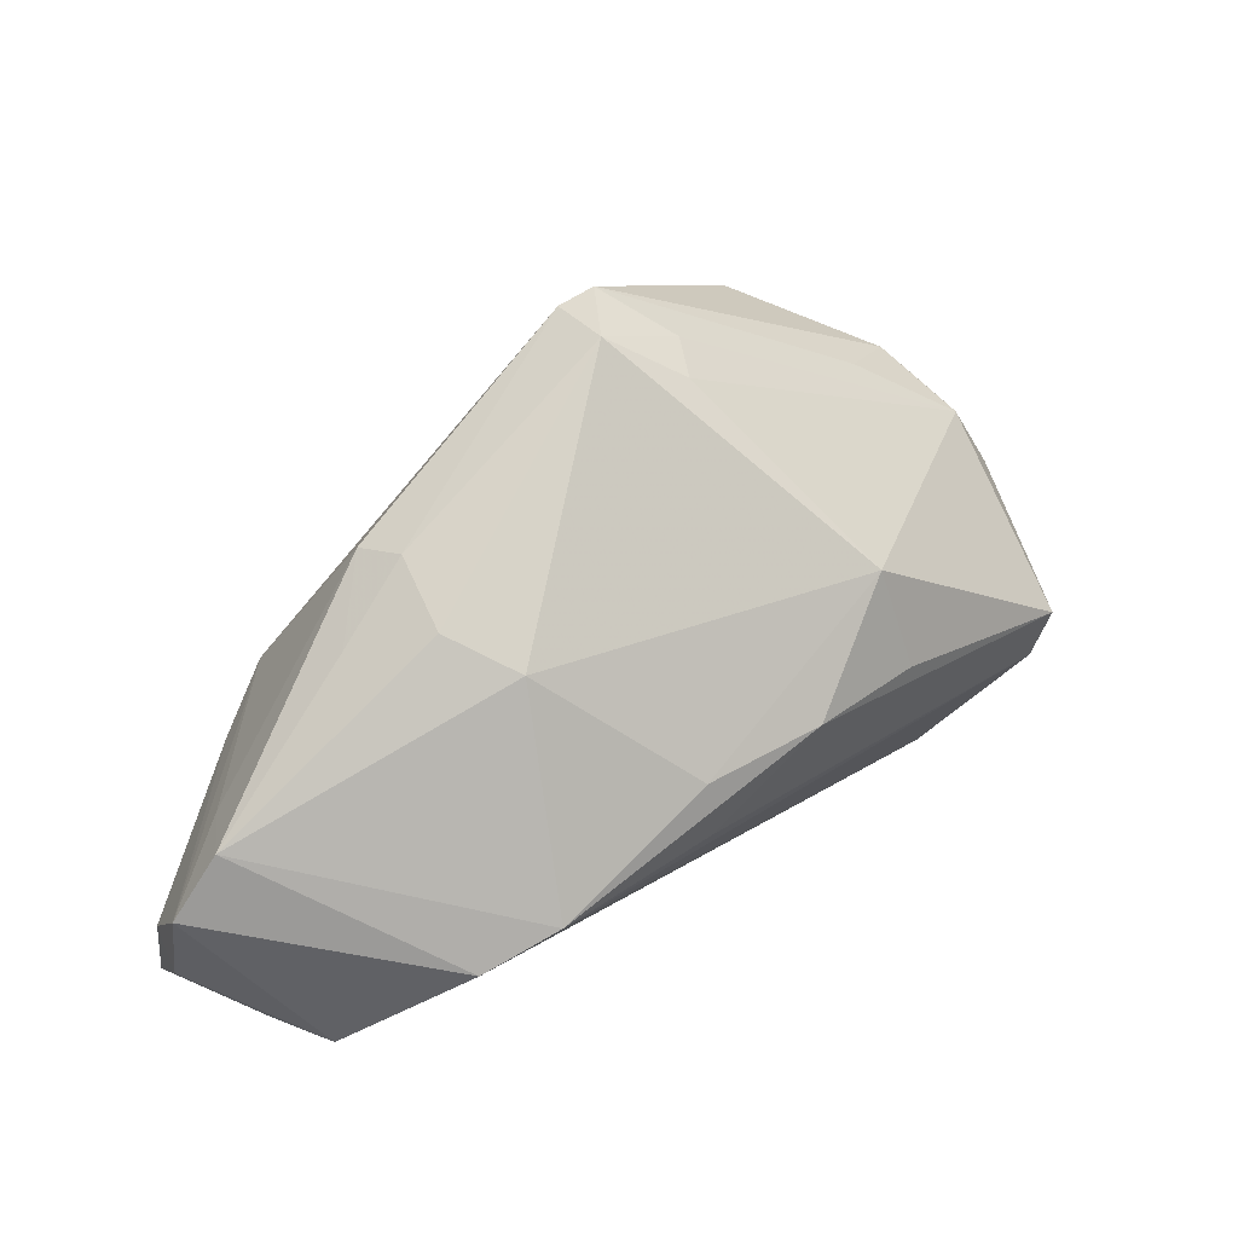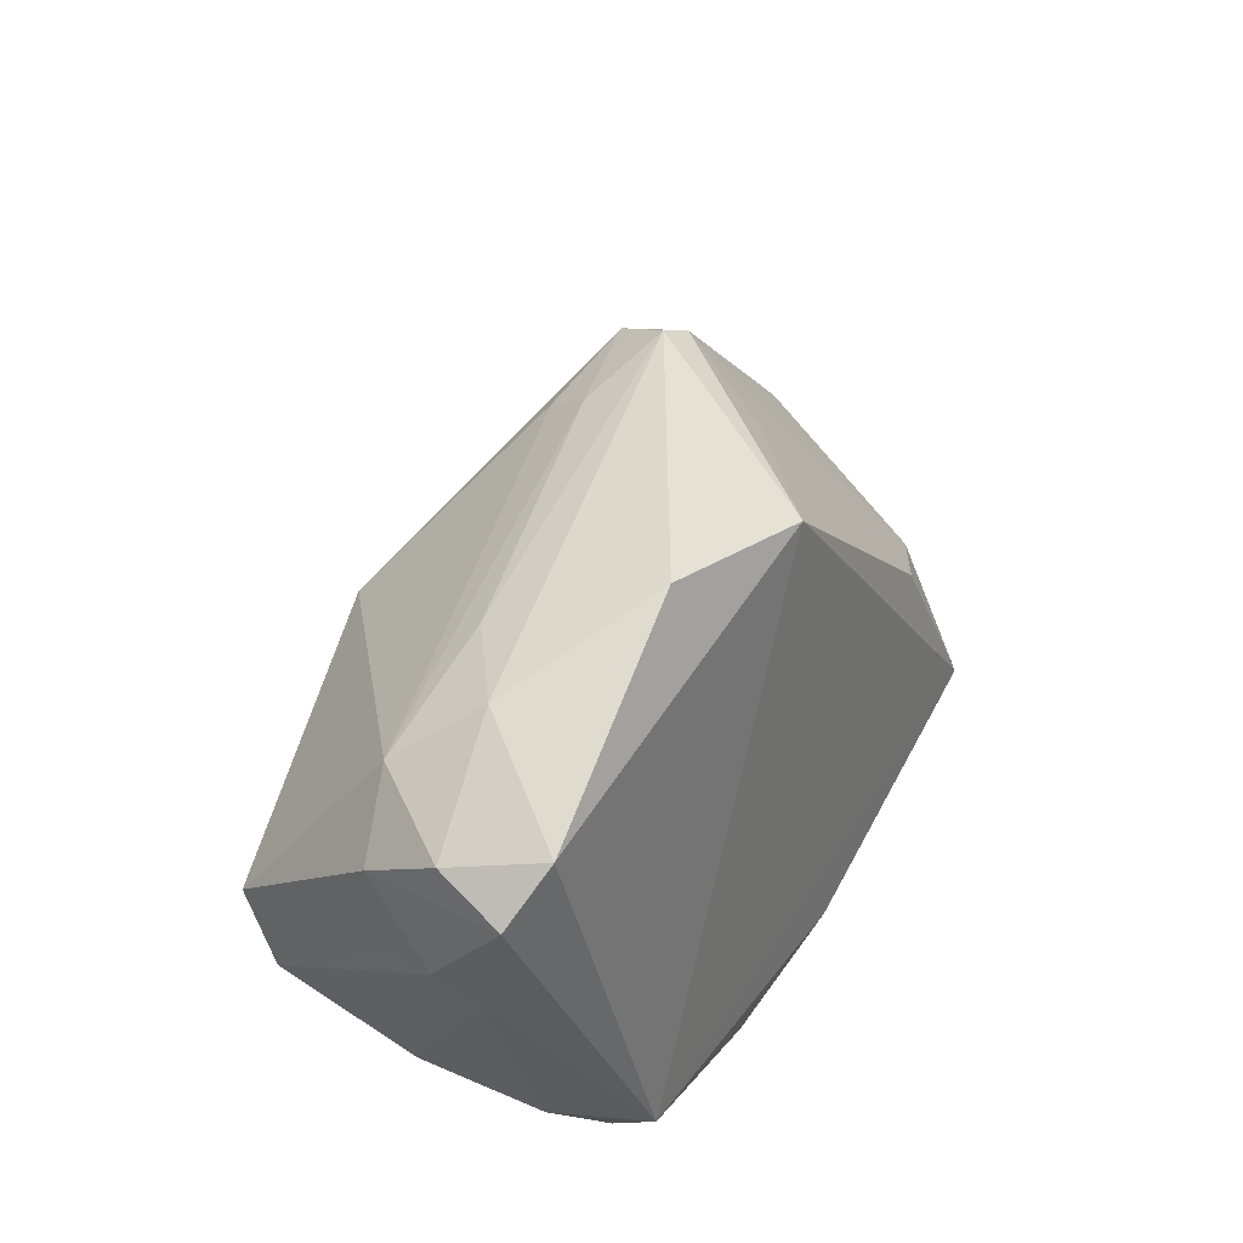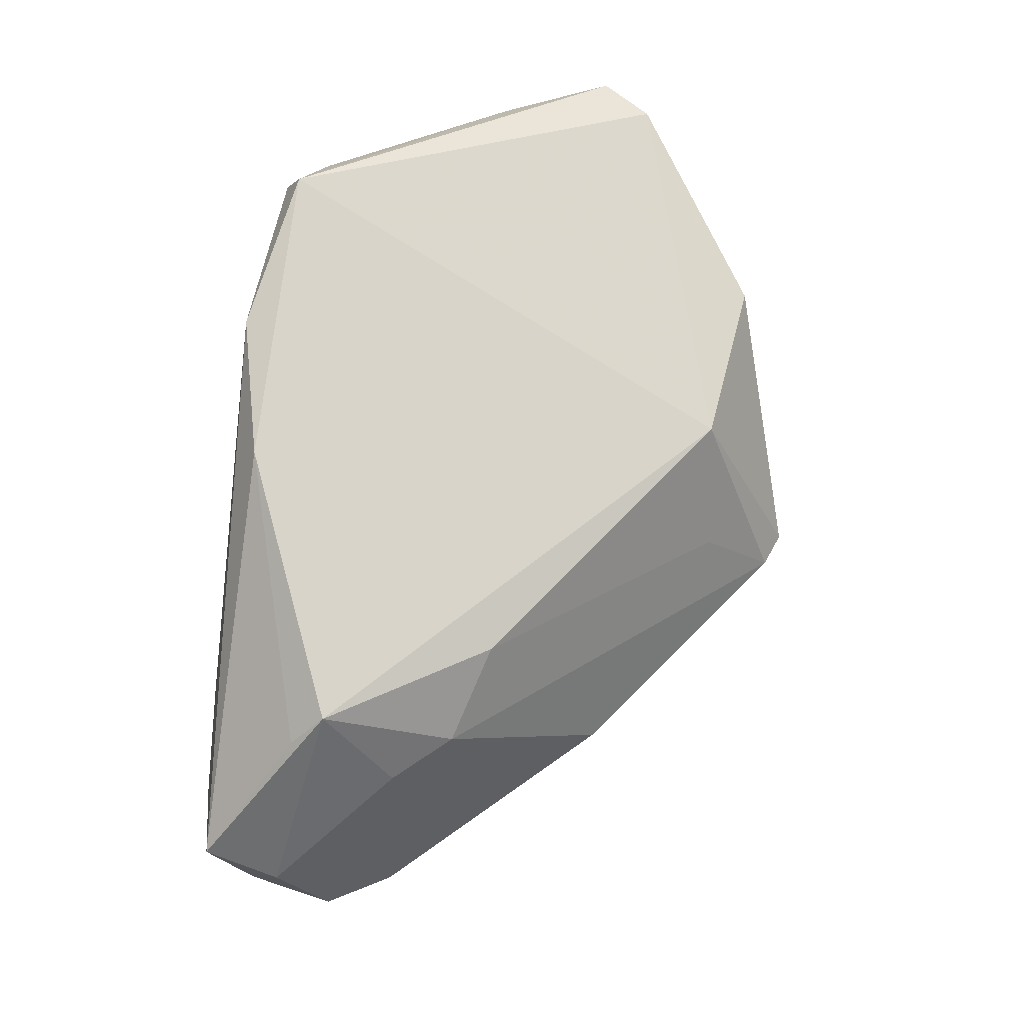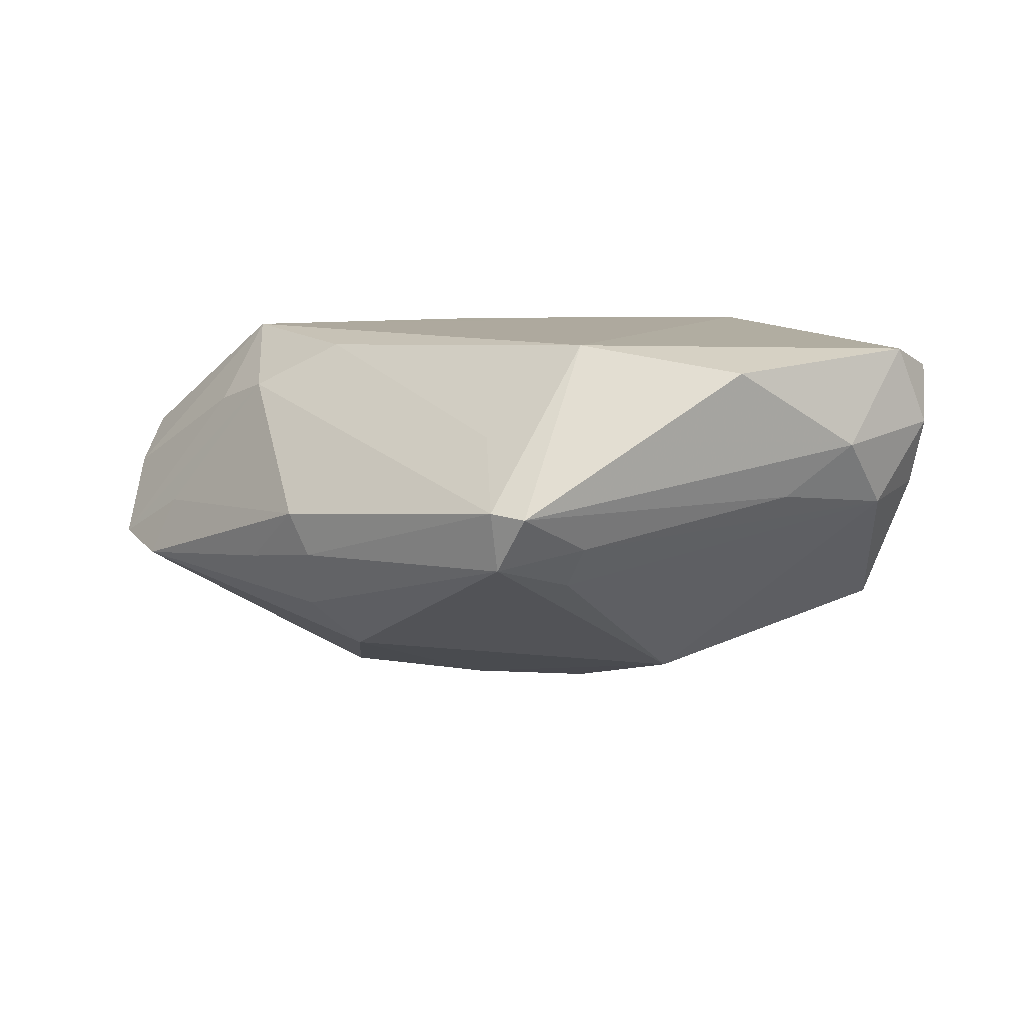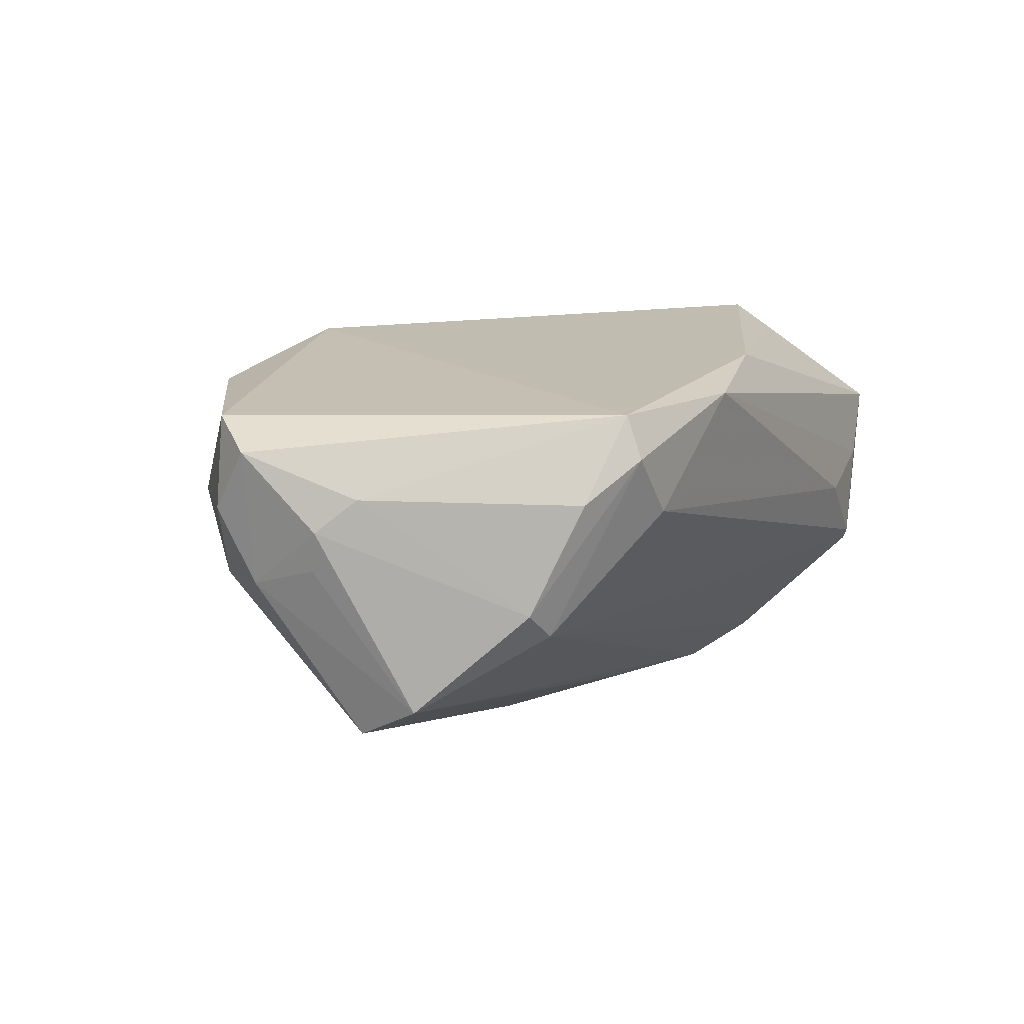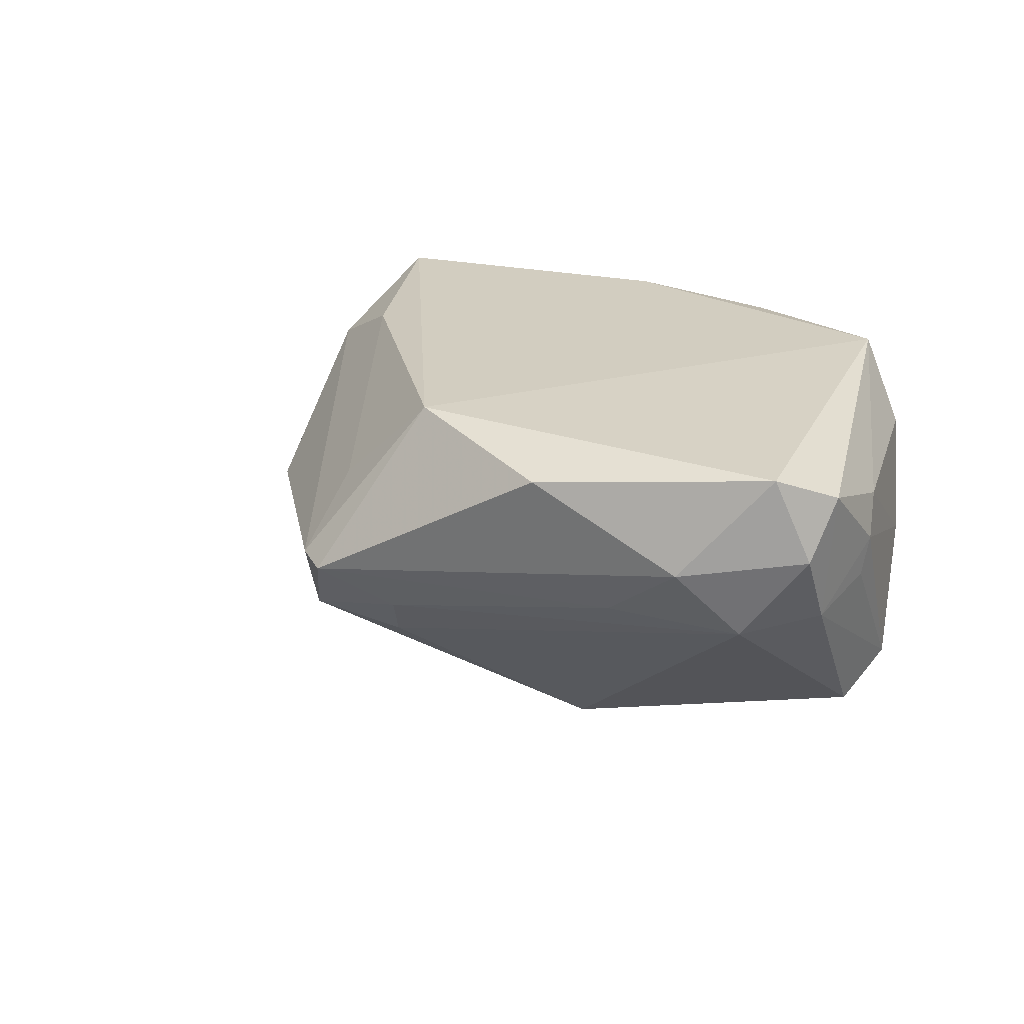
<metadata>
{"format":"obj","ext":"obj","renderer":"f3d","projection":"perspective","resolution":1024,"background":"white","views":[{"elev":25.7,"azim":148.7,"up":"+Y"},{"elev":33.9,"azim":-59.2,"up":"+Y"},{"elev":75.2,"azim":97.2,"up":"+Z"},{"elev":9.1,"azim":177.4,"up":"+Z"},{"elev":16.4,"azim":-62.7,"up":"+Z"},{"elev":24.7,"azim":-138.5,"up":"+Z"}]}
</metadata>
<code>
v 0.03538 -0.0187 -0.02804
v -0.04102 -0.02612 0.01221
v 0.06296 -0.01256 -0.01003
v -0.05205 -0.008412 -0.0139
v 0.03279 0.02307 -0.007843
v -0.004613 0.03306 0.02219
v -0.01849 0.01602 -0.02581
v -0.004702 0.03995 -0.004406
v 0.04669 -0.004234 0.01162
v -0.05621 0.01291 0.01768
v -0.05282 -0.00133 0.01266
v -0.05107 0.01928 0.02053
v 0.0414 -0.01362 0.02219
v -0.03345 0.0296 0.0009588
v 0.05466 -0.004227 -0.00397
v 0.006931 0.04275 -0.006677
v -0.04187 -0.02202 -0.004873
v 0.05922 -0.0286 0.005753
v -0.04543 -0.021 -0.001381
v -0.03408 -0.02841 0.02219
v 0.04607 -0.0316 -0.01347
v -0.02592 0.03599 0.01855
v 0.007891 -0.001596 -0.03074
v 0.04958 -0.031 -0.00153
v 0.04107 0.01417 -0.009468
v 0.0267 -0.01369 -0.03133
v 0.03535 0.02229 -0.002068
v -0.04273 0.02801 0.007904
v -0.02902 -0.03133 0.009135
v 0.05213 -0.02941 -0.008402
v 0.02601 0.01305 -0.0227
v -0.05478 0.01256 0.0006609
v -0.03482 -0.03073 0.01701
v 0.04454 -0.01774 0.01847
v -0.007394 0.001504 -0.0307
v -0.01242 -0.03263 0.02099
v 0.005442 -0.01002 -0.02824
v 0.04715 -0.03075 -0.01518
v 0.006417 -0.02831 0.02216
v -0.04815 0.02118 -0.001053
v 0.007846 0.04414 0.00121
v -0.02279 0.00306 -0.02675
v -0.002696 0.03705 -0.009739
v 0.0327 0.01692 -0.0159
v 0.05825 -0.004368 -0.01212
v -0.05549 0.01731 0.009955
v 0.03597 -0.03263 -0.003918
v 0.04081 0.003184 0.01438
v 0.00354 0.04589 0.0005572
v 0.008059 0.03516 0.01009
v -0.05548 0.003175 0.008569
v 0.06112 -0.01921 0.0003294
v 0.0611 -0.02307 -0.004014
v -0.05497 0.003949 0.003491
v -0.05133 -0.0004624 -0.01835
v 0.02905 0.007077 0.02049
f 22 6 49
f 32 10 46
f 46 40 32
f 32 4 54
f 32 40 55
f 55 4 32
f 12 6 22
f 12 46 10
f 56 6 13
f 13 48 56
f 22 49 28
f 40 46 28
f 28 12 22
f 46 12 28
f 8 49 16
f 6 56 50
f 38 1 3
f 26 31 45
f 45 1 26
f 3 1 45
f 44 31 16
f 44 45 31
f 25 45 44
f 9 48 13
f 3 48 9
f 52 9 13
f 3 9 52
f 7 55 40
f 16 31 7
f 40 28 14
f 14 8 40
f 14 28 49
f 49 8 14
f 53 38 3
f 3 52 53
f 38 53 30
f 15 48 3
f 3 45 15
f 47 24 36
f 21 24 47
f 23 31 26
f 26 35 23
f 23 7 31
f 35 7 23
f 26 4 37
f 37 35 26
f 4 55 37
f 55 35 37
f 27 45 25
f 48 15 27
f 27 15 45
f 51 54 4
f 51 10 32
f 32 54 51
f 17 38 21
f 1 38 17
f 17 4 26
f 26 1 17
f 20 12 10
f 36 39 20
f 6 12 20
f 13 6 20
f 20 39 13
f 13 39 34
f 40 8 43
f 43 7 40
f 43 8 16
f 16 7 43
f 42 35 55
f 55 7 42
f 42 7 35
f 18 30 53
f 18 24 21
f 18 34 39
f 18 39 36
f 36 24 18
f 18 53 52
f 21 38 18
f 38 30 18
f 18 52 13
f 13 34 18
f 5 27 25
f 5 44 16
f 25 44 5
f 16 49 41
f 41 5 16
f 27 5 41
f 41 49 6
f 6 50 41
f 48 27 41
f 41 56 48
f 41 50 56
f 19 51 4
f 4 17 19
f 10 51 11
f 11 20 10
f 2 20 11
f 11 19 2
f 51 19 11
f 29 17 21
f 29 47 36
f 21 47 29
f 33 20 2
f 17 29 33
f 2 19 33
f 33 19 17
f 36 20 33
f 33 29 36

</code>
